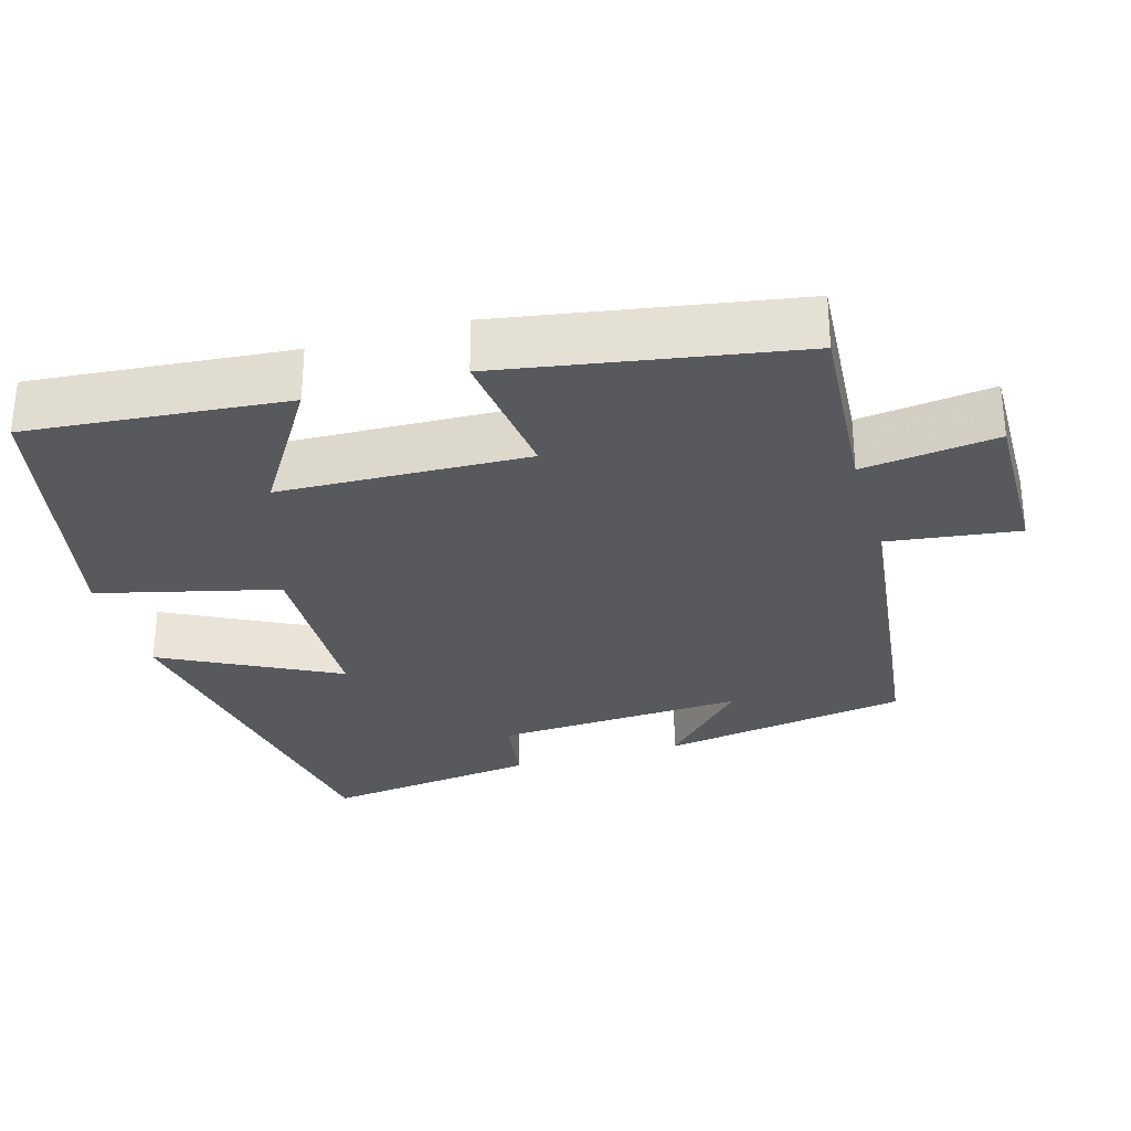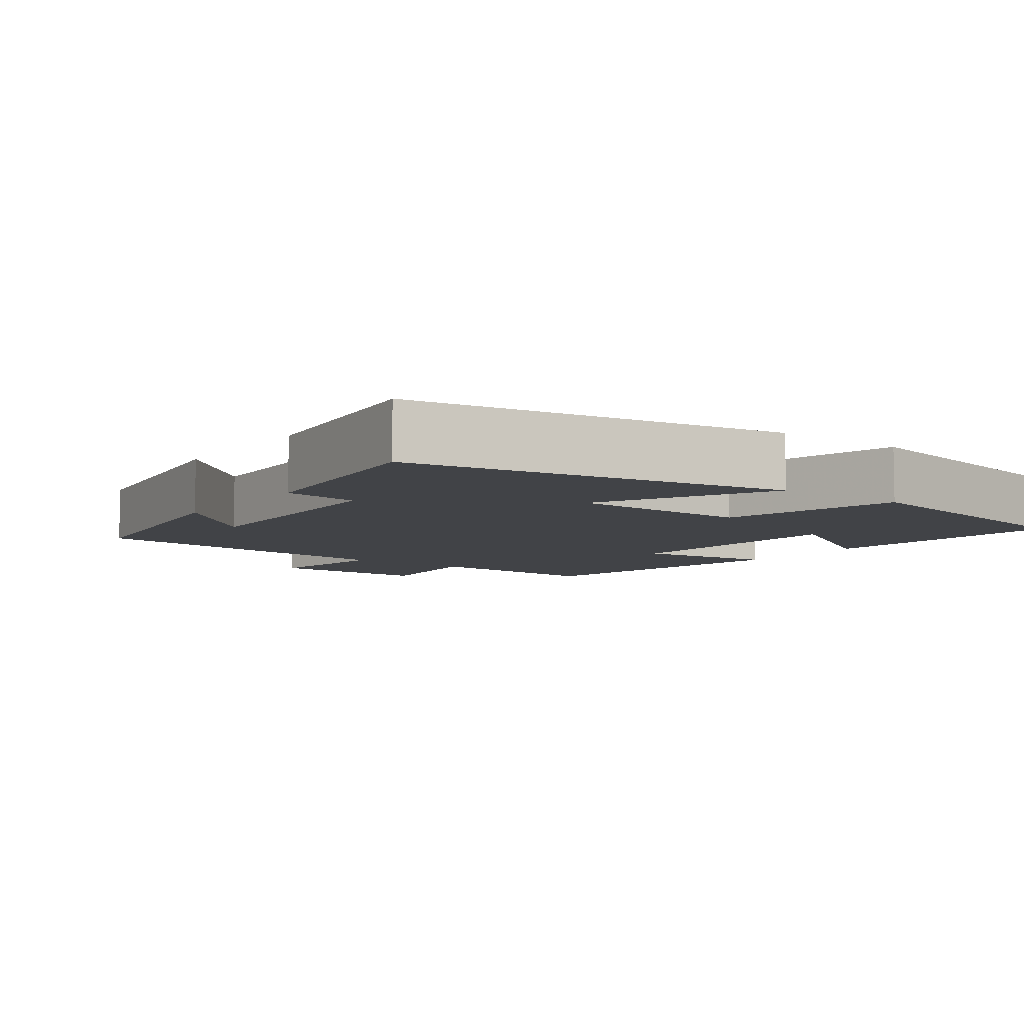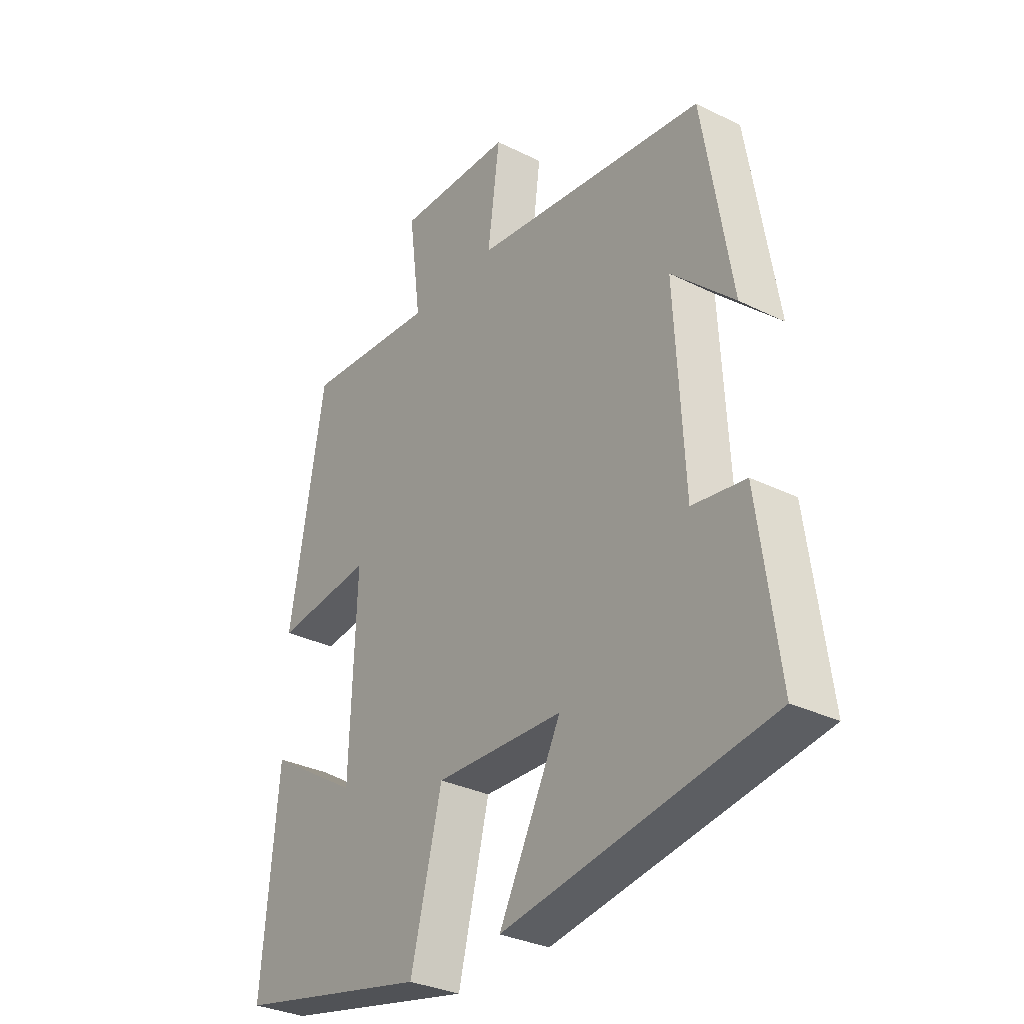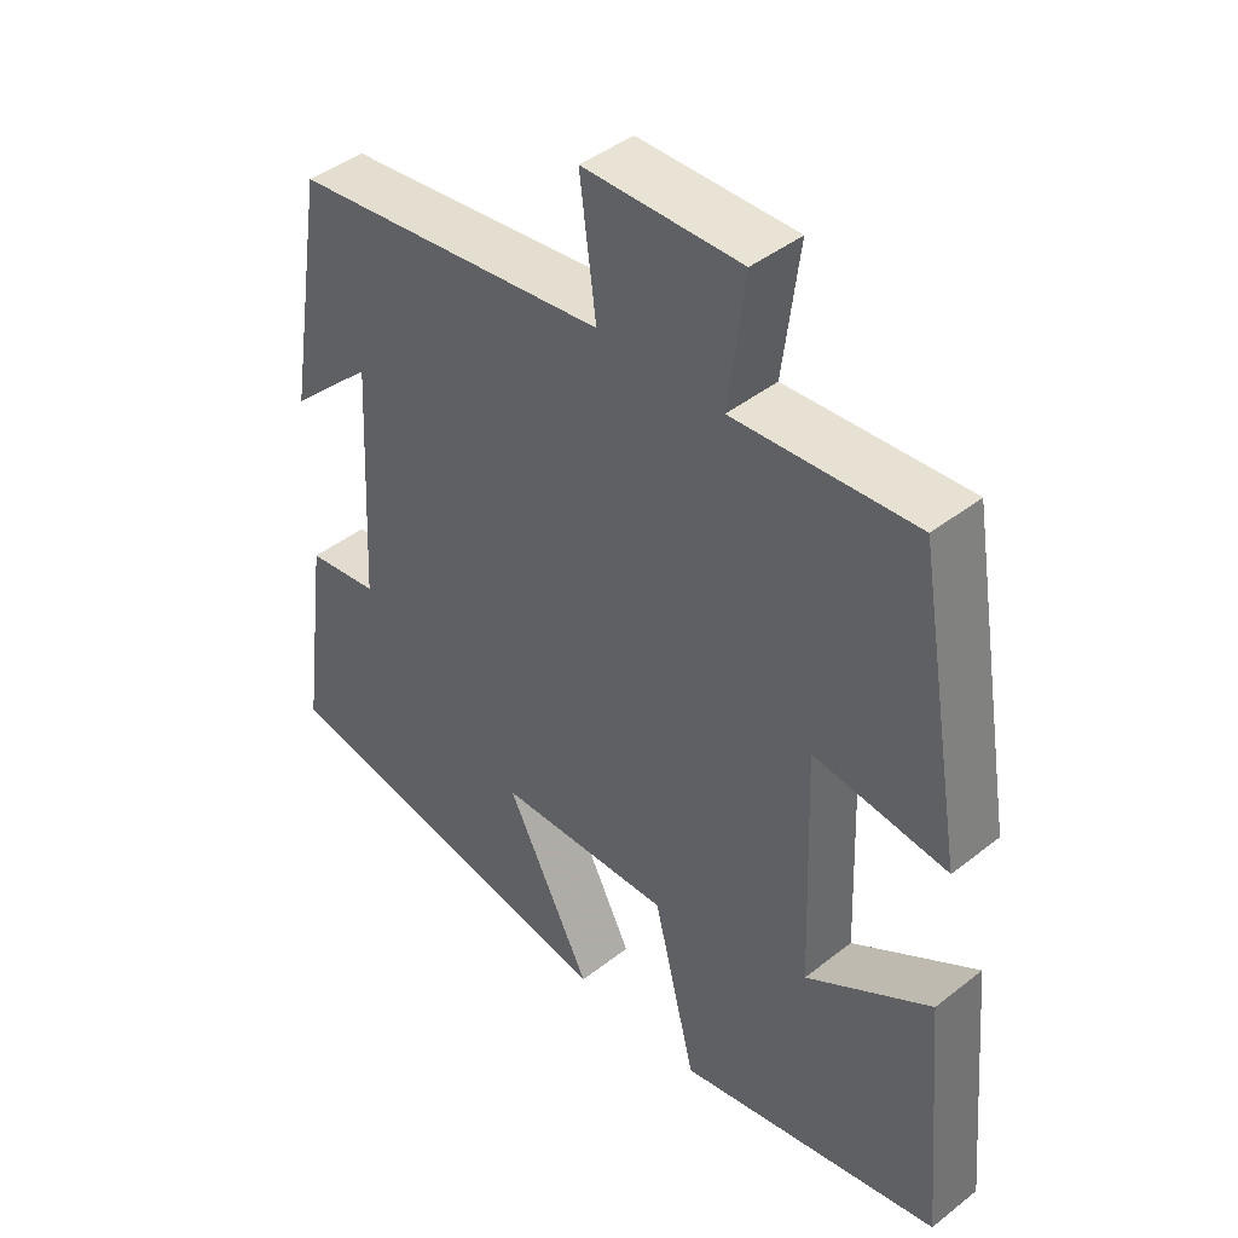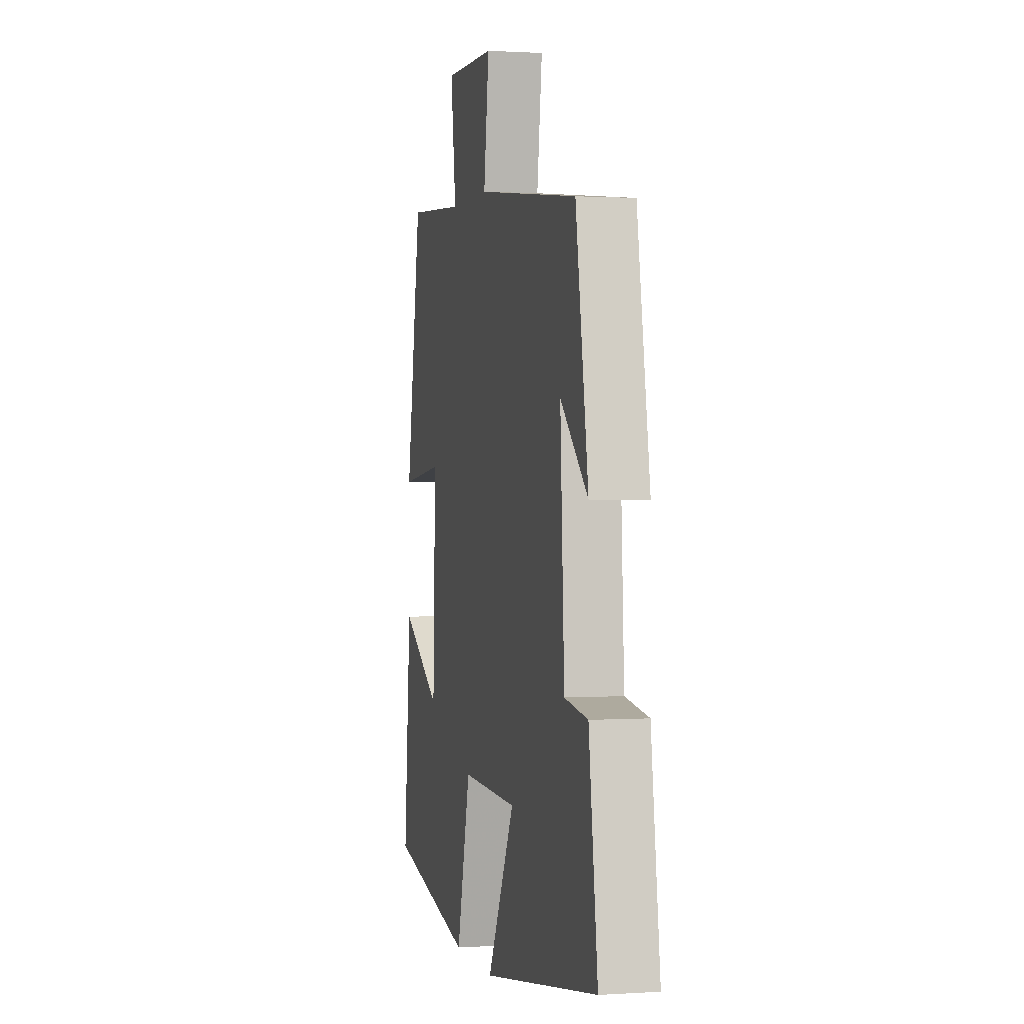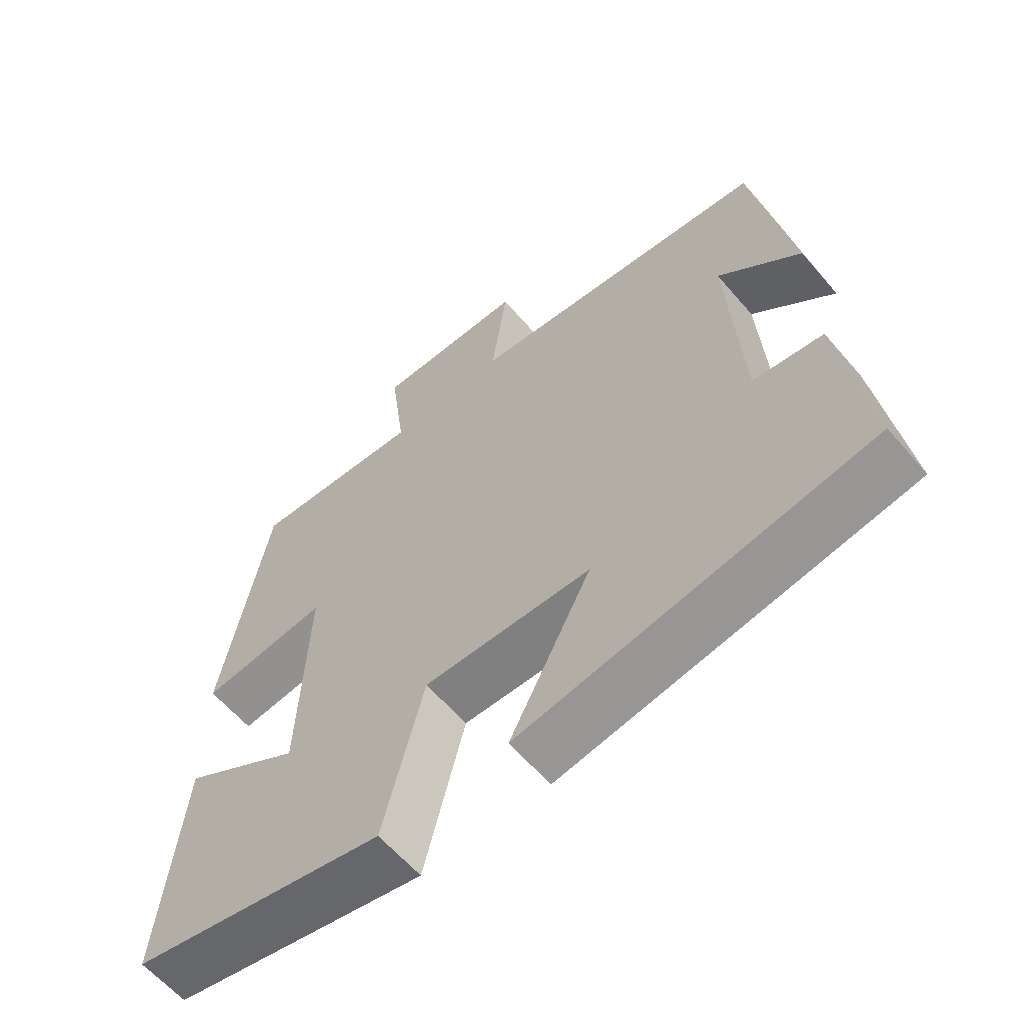
<metadata>
{"format":"obj","ext":"obj","renderer":"f3d","projection":"perspective","resolution":1024,"background":"white","views":[{"elev":-29.7,"azim":-73.7,"up":"+Y"},{"elev":-7.1,"azim":143.7,"up":"+Y"},{"elev":-31.5,"azim":54.8,"up":"+Z"},{"elev":43.4,"azim":-132.8,"up":"+Z"},{"elev":0.9,"azim":76.4,"up":"+Z"},{"elev":-61.4,"azim":40.5,"up":"+Z"}]}
</metadata>
<code>
v 0.445 0.07 0.444
v 0.5 0.07 0.111
v 0.38 0.07 0.224
v 0.398 0.07 -0.112
v 0.5 0.07 -0.127
v 0.539 0.07 -0.417
v 0.029 0.07 -0.5
v 0.149 0.07 -0.267
v -0.097 0.07 -0.259
v -0.157 0.07 -0.5
v -0.531 0.07 -0.419
v -0.5 0.07 -0.073
v -0.324 0.07 -0.183
v -0.312 0.07 0.149
v -0.5 0.07 0.127
v -0.433 0.07 0.519
v -0.178 0.07 0.5
v -0.201 0.07 0.68
v 0.021 0.07 0.676
v -0.002 0.07 0.5
v 0.445 0 0.444
v 0.5 0 0.111
v 0.38 0 0.224
v 0.398 0 -0.112
v 0.5 0 -0.127
v 0.539 0 -0.417
v 0.029 0 -0.5
v 0.149 0 -0.267
v -0.097 0 -0.259
v -0.157 0 -0.5
v -0.531 0 -0.419
v -0.5 0 -0.073
v -0.324 0 -0.183
v -0.312 0 0.149
v -0.5 0 0.127
v -0.433 0 0.519
v -0.178 0 0.5
v -0.201 0 0.68
v 0.021 0 0.676
v -0.002 0 0.5
f 17 18 19 20
f 17 20 1
f 14 15 16 17
f 13 14 17 1
f 10 11 12 13
f 9 10 13
f 8 9 13 1
f 5 6 7 8
f 4 5 8
f 3 4 8
f 3 8 1
f 1 2 3
f 40 39 38 37
f 21 40 37
f 37 36 35 34
f 21 37 34 33
f 33 32 31 30
f 33 30 29
f 21 33 29 28
f 28 27 26 25
f 28 25 24
f 28 24 23
f 21 28 23
f 23 22 21
f 1 21 22 2
f 2 22 23 3
f 3 23 24 4
f 4 24 25 5
f 5 25 26 6
f 6 26 27 7
f 7 27 28 8
f 8 28 29 9
f 9 29 30 10
f 10 30 31 11
f 11 31 32 12
f 12 32 33 13
f 13 33 34 14
f 14 34 35 15
f 15 35 36 16
f 16 36 37 17
f 17 37 38 18
f 18 38 39 19
f 19 39 40 20
f 20 40 21 1

</code>
